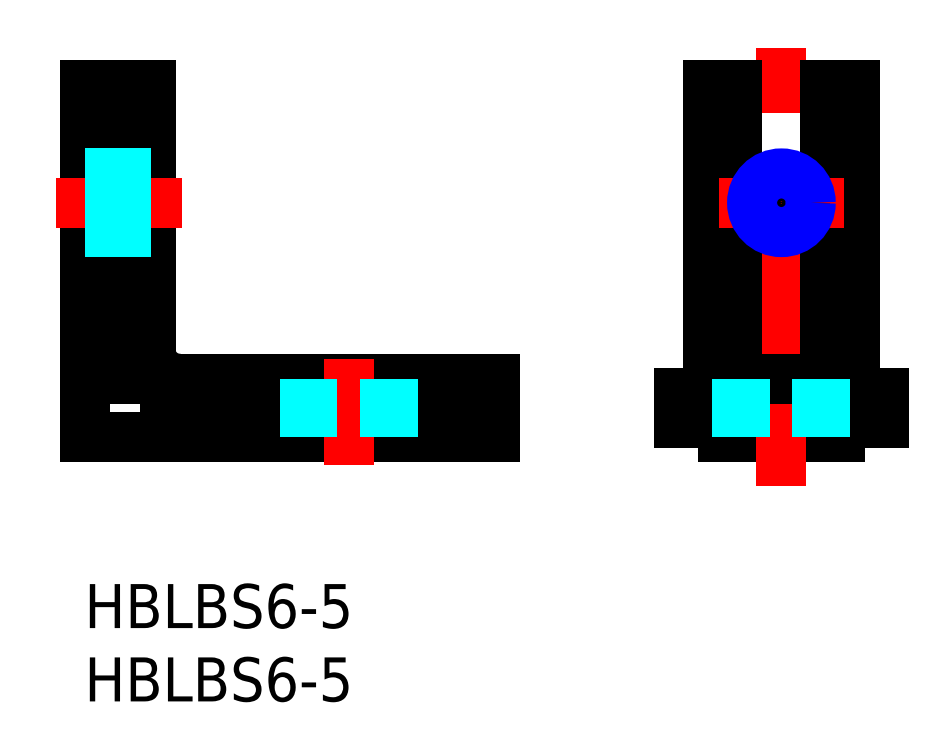
<metadata>
{"format":"dxf","ext":"dxf","renderer":"ezdxf+matplotlib","layout":"modelspace","background":"white","min_lineweight":24,"dpi":150}
</metadata>
<code>
0
SECTION
2
ENTITIES
0
INSERT
8
MSM_CONTINUOUS
2
*U2
10
0
20
0
30
0
0
INSERT
8
MSM_CONTINUOUS
2
*U3
10
0
20
0
30
0
0
LINE
8
MSM_CONTINUOUS
10
0
20
34
30
0
11
0
21
10
31
0
0
LINE
8
MSM_CONTINUOUS
10
0
20
10
30
0
11
28
21
10
31
0
0
LINE
8
MSM_CONTINUOUS
10
28
20
14
30
0
11
28
21
10
31
0
0
LINE
8
MSM_CONTINUOUS
10
0
20
34
30
0
11
4.5
21
34
31
0
0
LINE
8
MSM_CONTINUOUS
10
1.5
20
34
30
0
11
1.5
21
15
31
0
0
LINE
8
MSM_CONTINUOUS
10
3
20
34
30
0
11
3
21
15
31
0
0
LINE
8
MSM_CONTINUOUS
10
4.5
20
34
30
0
11
4.5
21
16
31
0
0
LINE
8
MSM_CONTINUOUS
10
5.5
20
11
30
0
11
28
21
11
31
0
0
LINE
8
MSM_CONTINUOUS
10
5.5
20
13
30
0
11
28
21
13
31
0
0
LINE
8
MSM_CONTINUOUS
10
0
20
14
30
0
11
28
21
14
31
0
0
LINE
8
MSM_CONTINUOUS
10
5.5
20
13
30
0
11
5.5
21
11
31
0
0
LINE
8
MSM_CONTINUOUS
10
1.5
20
15
30
0
11
3
21
15
31
0
0
ARC
8
MSM_CONTINUOUS
10
6.5
20
16
30
0
40
2
50
180
51
270
0
LINE
8
MSM_CENTER
10
-1.918
20
26
30
0
11
6.635
21
26
31
0
0
LINE
8
MSM_CENTER
10
18
20
15.36
30
0
11
18
21
8.087
31
0
0
LINE
8
MSM_CONTINUOUS
10
43.52
20
10
30
0
11
51.52
21
10
31
0
0
LINE
8
MSM_CONTINUOUS
10
40.52
20
11
30
0
11
40.52
21
13
31
0
0
LINE
8
MSM_CONTINUOUS
10
42.52
20
34
30
0
11
52.52
21
34
31
0
0
LINE
8
MSM_CONTINUOUS
10
43.52
20
10
30
0
11
43.52
21
11
31
0
0
LINE
8
MSM_CONTINUOUS
10
51.52
20
10
30
0
11
51.52
21
11
31
0
0
LINE
8
MSM_CONTINUOUS
10
54.52
20
11
30
0
11
54.52
21
13
31
0
0
LINE
8
MSM_CENTER
10
47.52
20
6.71
30
0
11
47.52
21
36.57
31
0
0
LINE
8
MSM_CONTINUOUS
10
40.52
20
11
30
0
11
43.52
21
11
31
0
0
LINE
8
MSM_CONTINUOUS
10
40.52
20
13
30
0
11
43.52
21
13
31
0
0
LINE
8
MSM_CONTINUOUS
10
43.52
20
14
30
0
11
51.52
21
14
31
0
0
LINE
8
MSM_CONTINUOUS
10
51.52
20
13
30
0
11
54.52
21
13
31
0
0
LINE
8
MSM_CONTINUOUS
10
51.52
20
11
30
0
11
54.52
21
11
31
0
0
LINE
8
MSM_CONTINUOUS
10
51.52
20
13
30
0
11
51.52
21
14
31
0
0
LINE
8
MSM_CONTINUOUS
10
43.52
20
13
30
0
11
43.52
21
14
31
0
0
LINE
8
MSM_CONTINUOUS
10
44.52
20
14
30
0
11
44.52
21
34
31
0
0
LINE
8
MSM_CONTINUOUS
10
50.52
20
14
30
0
11
50.52
21
34
31
0
0
LINE
8
MSM_CONTINUOUS
10
42.52
20
15
30
0
11
42.52
21
34
31
0
0
LINE
8
MSM_CONTINUOUS
10
52.52
20
15
30
0
11
52.52
21
34
31
0
0
LINE
8
MSM_CONTINUOUS
10
42.52
20
15
30
0
11
44.52
21
15
31
0
0
LINE
8
MSM_CONTINUOUS
10
50.52
20
15
30
0
11
52.52
21
15
31
0
0
LINE
8
MSM_CENTER
10
43.24
20
26
30
0
11
51.79
21
26
31
0
0
CIRCLE
8
MSM_CONTINUOUS
10
47.52
20
26
30
0
40
1.621
0
CIRCLE
8
MSM_NARROW
10
47.52
20
26
30
0
40
2
0
LINE
8
MSM_DASHED
10
0
20
28
30
0
11
4.5
21
28
31
0
0
LINE
8
MSM_DASHED
10
0
20
27.62
30
0
11
4.5
21
27.62
31
0
0
LINE
8
MSM_DASHED
10
0
20
24.38
30
0
11
4.5
21
24.38
31
0
0
LINE
8
MSM_DASHED
10
0
20
24
30
0
11
4.5
21
24
31
0
0
LINE
8
MSM_DASHED
10
45.06
20
14
30
0
11
45.06
21
10
31
0
0
LINE
8
MSM_DASHED
10
44.52
20
14
30
0
11
44.52
21
10
31
0
0
LINE
8
MSM_DASHED
10
50.52
20
14
30
0
11
50.52
21
10
31
0
0
LINE
8
MSM_DASHED
10
49.97
20
14
30
0
11
49.97
21
10
31
0
0
LINE
8
MSM_DASHED
10
15.54
20
14
30
0
11
15.54
21
10
31
0
0
LINE
8
MSM_DASHED
10
15
20
14
30
0
11
15
21
10
31
0
0
LINE
8
MSM_DASHED
10
21
20
14
30
0
11
21
21
10
31
0
0
LINE
8
MSM_DASHED
10
20.46
20
14
30
0
11
20.46
21
10
31
0
0
ENDSEC
0
EOF

</code>
